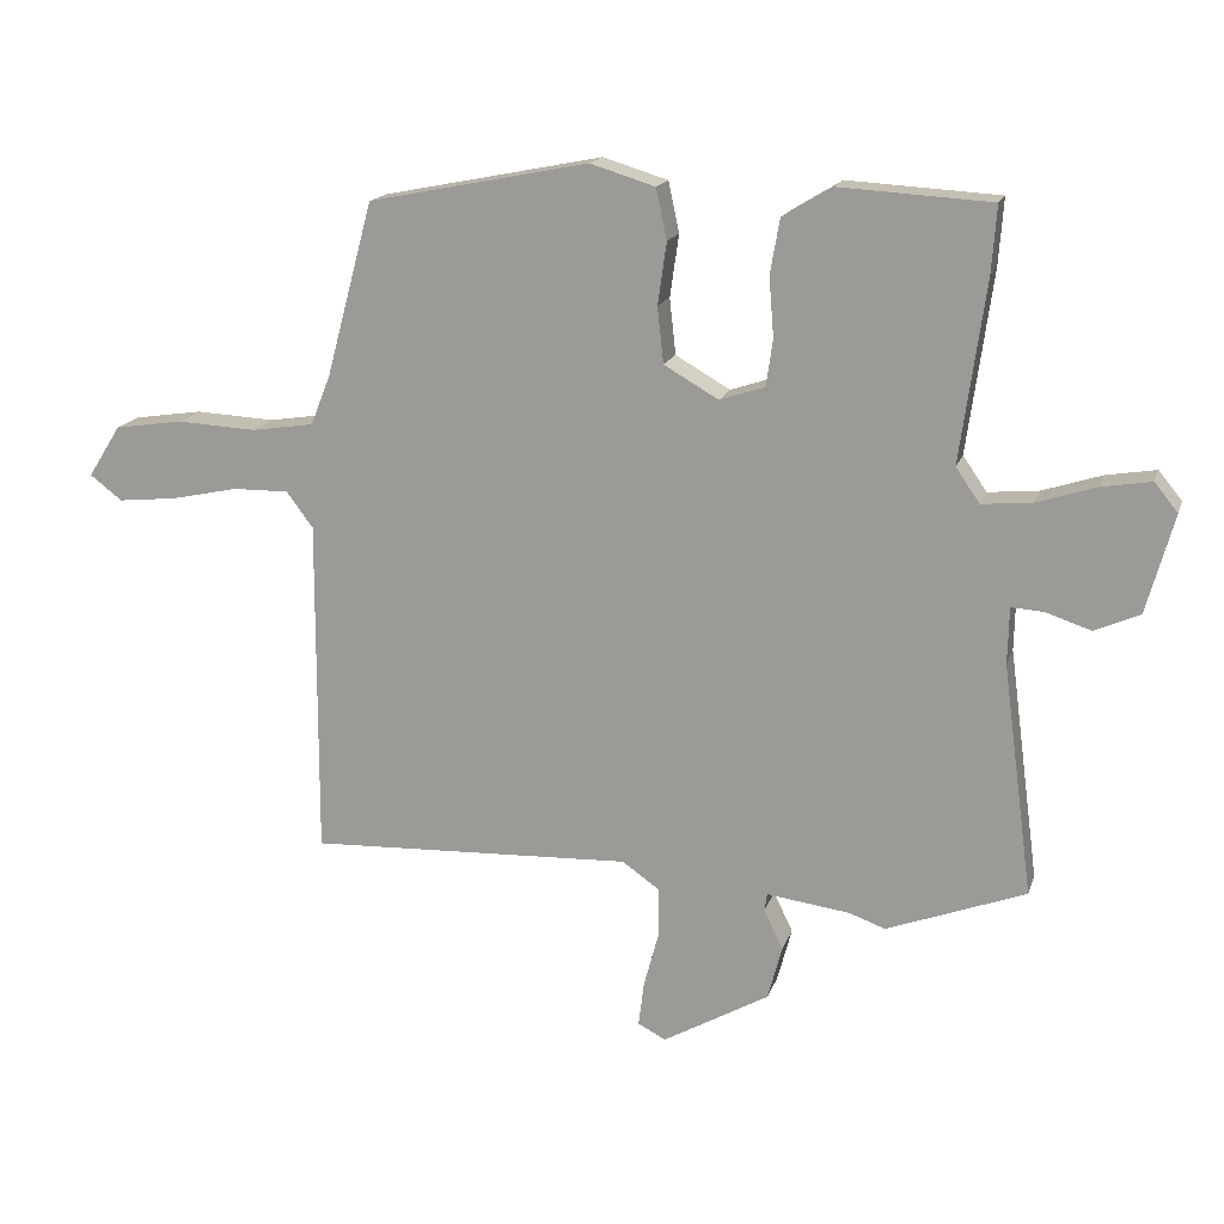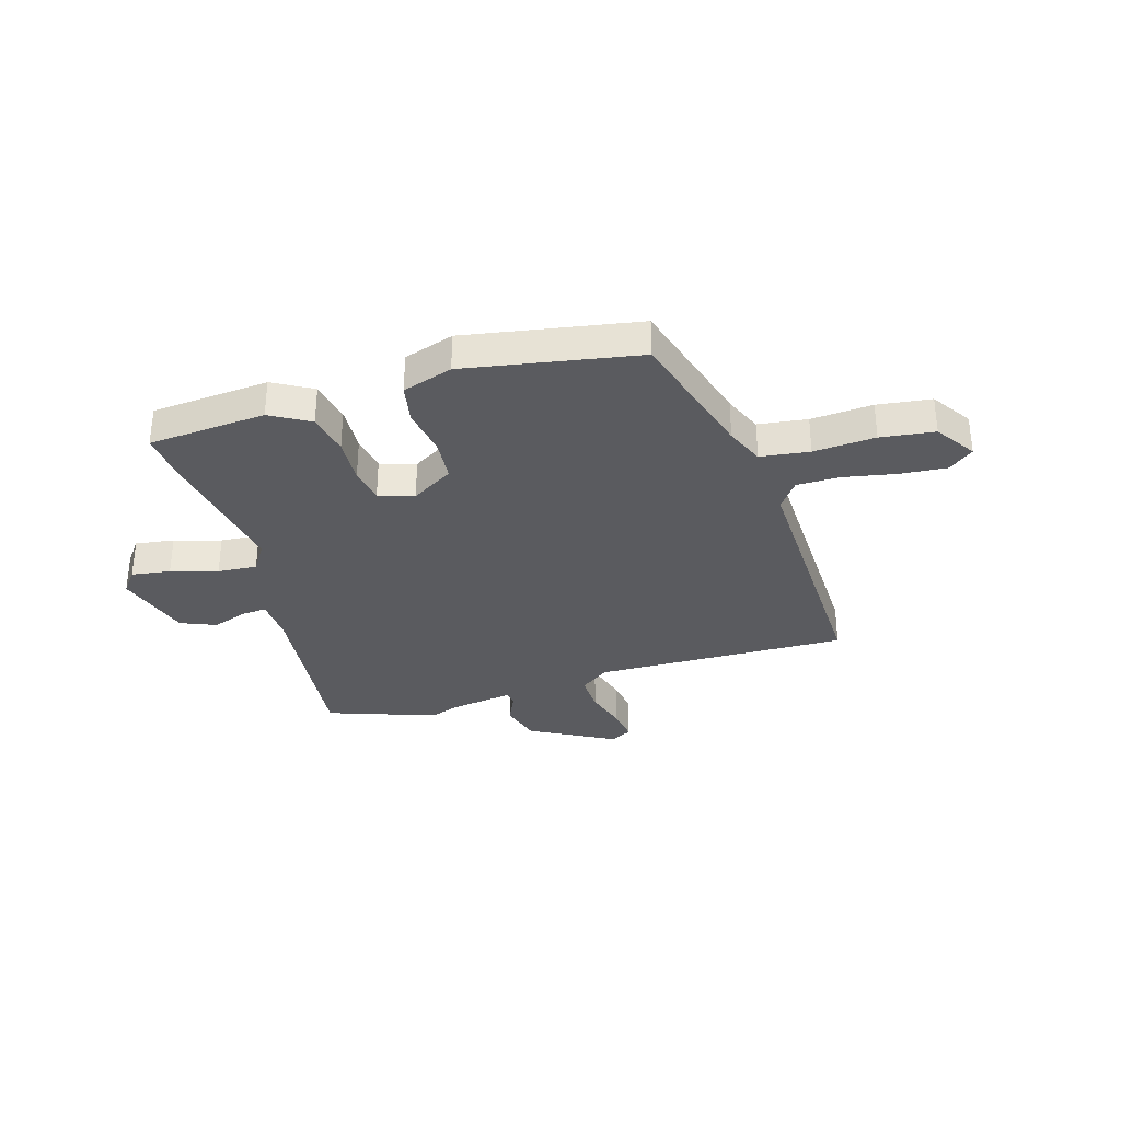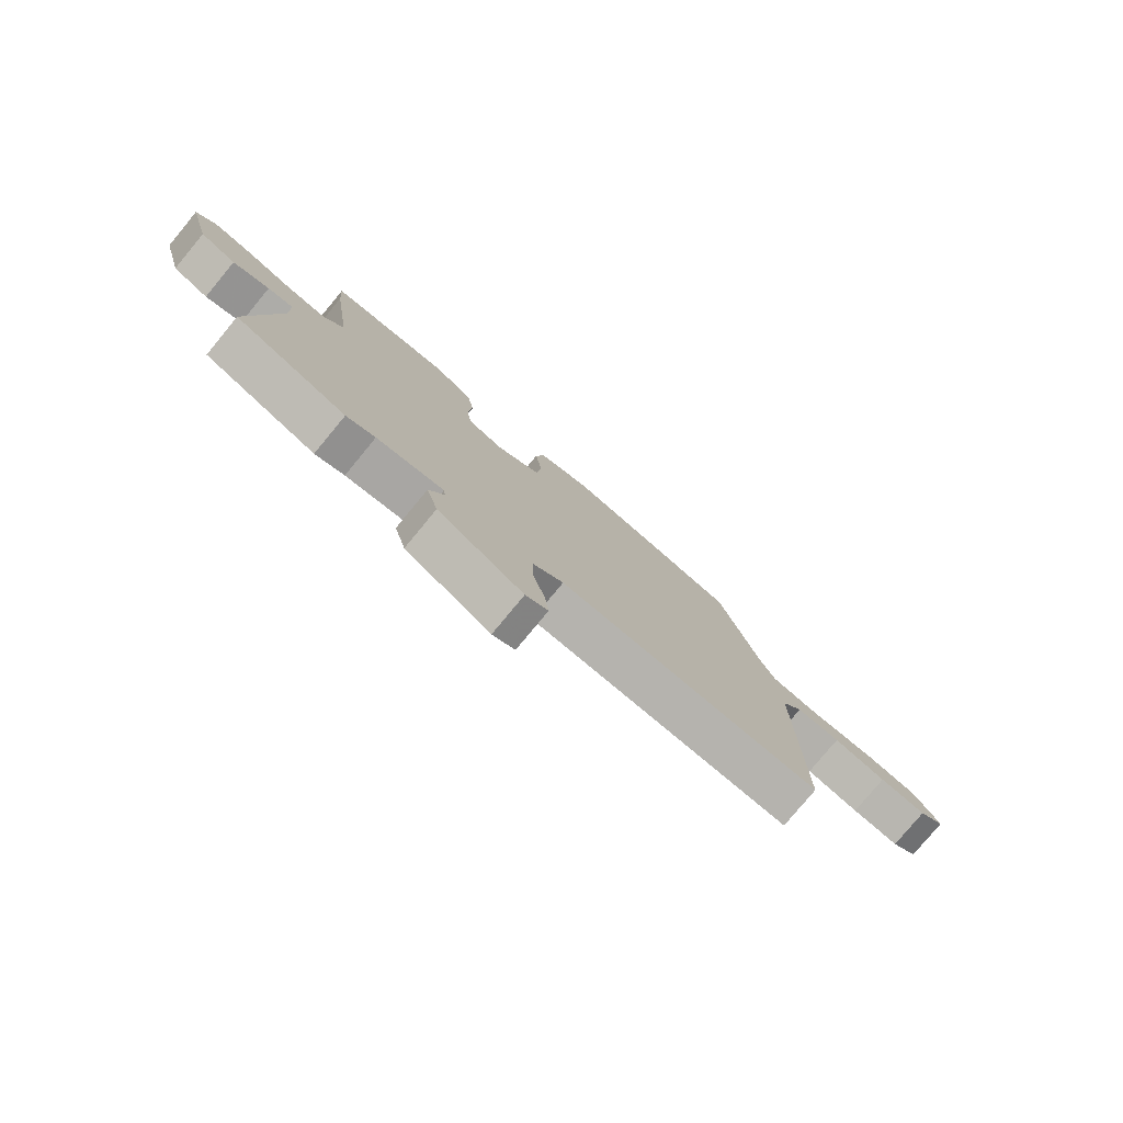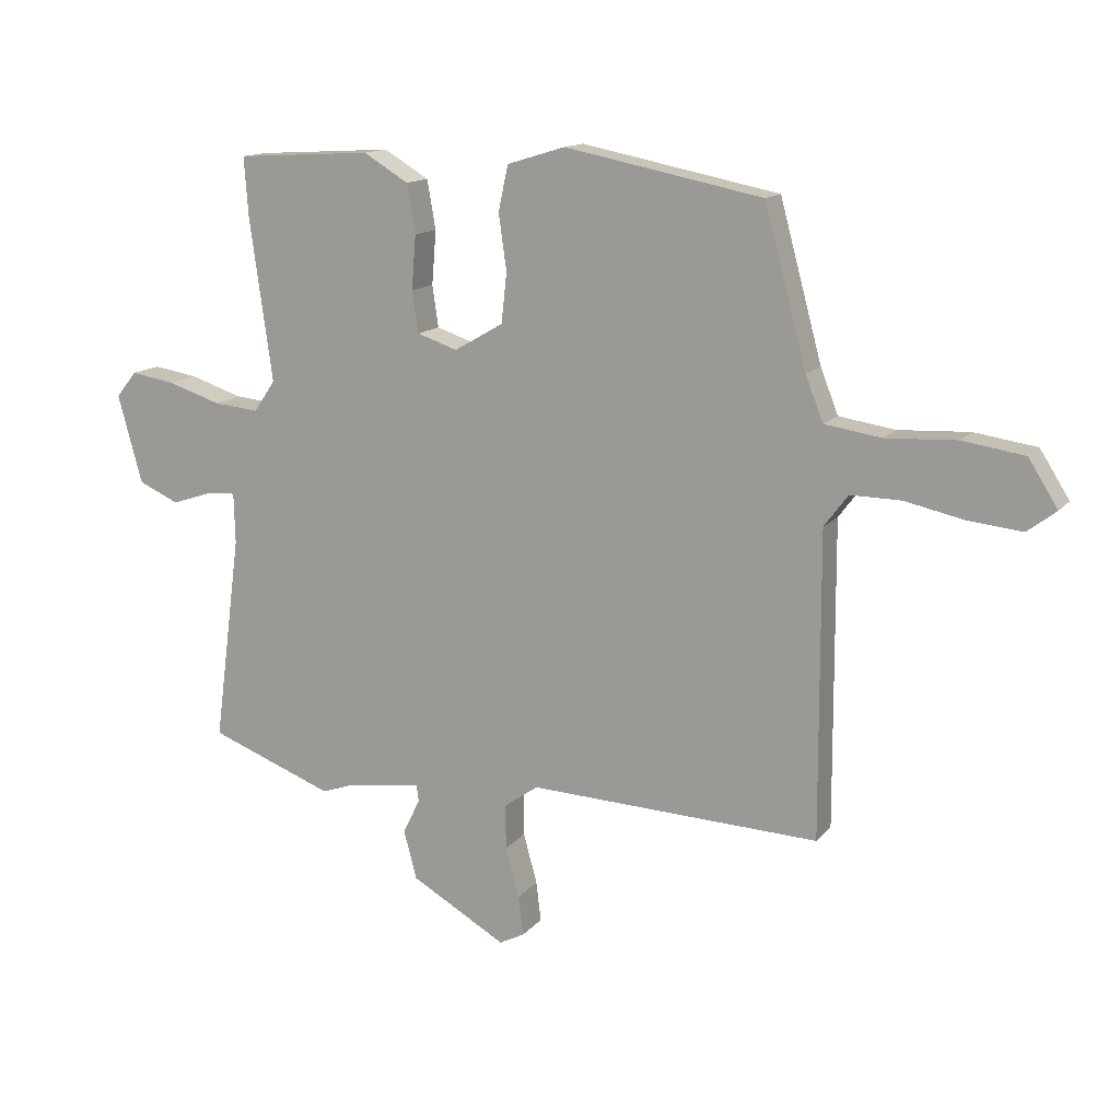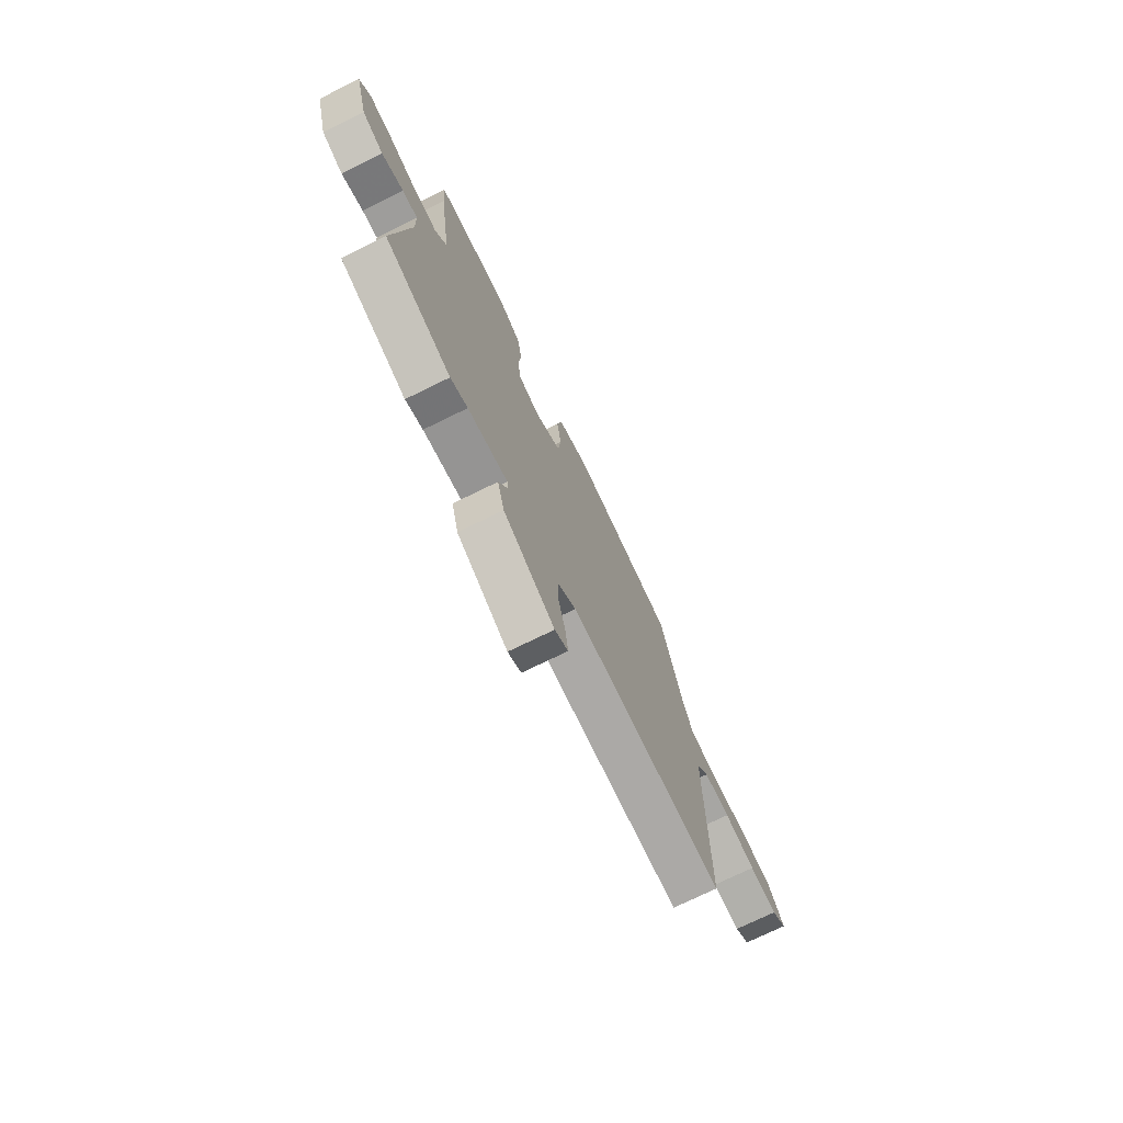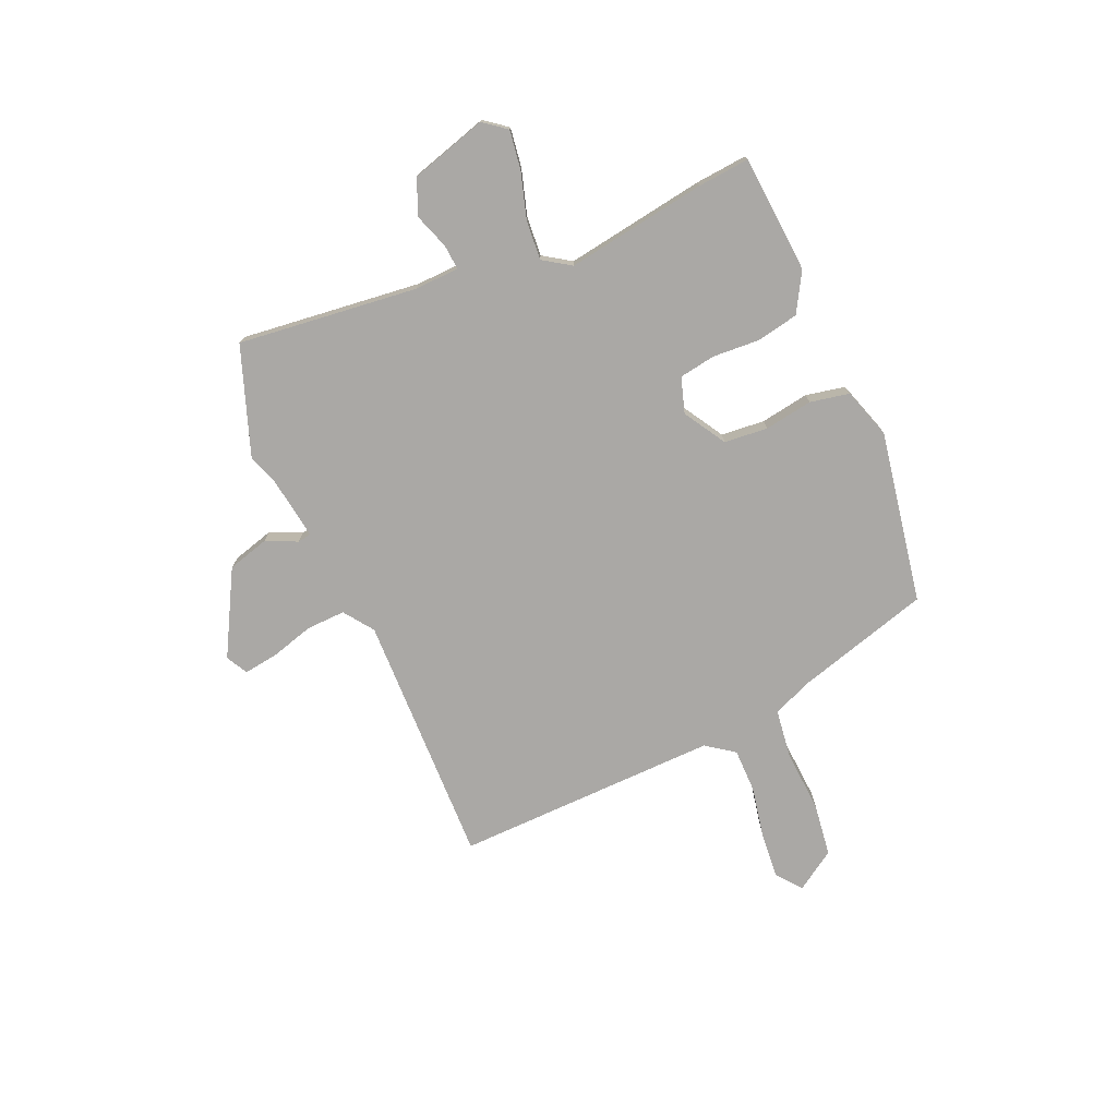
<metadata>
{"format":"obj","ext":"obj","renderer":"f3d","projection":"perspective","resolution":1024,"background":"white","views":[{"elev":16.6,"azim":-164.7,"up":"+Z"},{"elev":-33.0,"azim":17.9,"up":"+Y"},{"elev":-78.7,"azim":-39.6,"up":"+Z"},{"elev":13.8,"azim":24.3,"up":"+Z"},{"elev":-73.6,"azim":-63.9,"up":"+Z"},{"elev":-75.2,"azim":-65.5,"up":"+Y"}]}
</metadata>
<code>
v -0.494 0.07 0.414
v -0.501 0.07 0.511
v -0.279 0.07 0.524
v -0.206 0.07 0.48
v -0.192 0.07 0.4
v -0.199 0.07 0.312
v -0.189 0.07 0.244
v -0.123 0.07 0.222
v -0.043 0.07 0.268
v -0.034 0.07 0.35
v -0.047 0.07 0.441
v -0.031 0.07 0.515
v 0.064 0.07 0.544
v 0.387 0.07 0.48
v 0.456 0.07 0.224
v 0.485 0.07 0.151
v 0.577 0.07 0.137
v 0.693 0.07 0.143
v 0.794 0.07 0.128
v 0.842 0.07 0.052
v 0.795 0.07 0.016
v 0.708 0.07 0.025
v 0.61 0.07 0.046
v 0.528 0.07 0.047
v 0.489 0.07 -0.005
v 0.491 0.07 -0.503
v 0.015 0.07 -0.483
v -0.041 0.07 -0.522
v -0.04 0.07 -0.595
v -0.018 0.07 -0.677
v -0.01 0.07 -0.742
v -0.051 0.07 -0.763
v -0.207 0.07 -0.674
v -0.228 0.07 -0.595
v -0.2 0.07 -0.537
v -0.204 0.07 -0.511
v -0.326 0.07 -0.527
v -0.379 0.07 -0.546
v -0.583 0.07 -0.469
v -0.538 0.07 -0.13
v -0.54 0.07 -0.047
v -0.587 0.07 -0.05
v -0.654 0.07 -0.072
v -0.72 0.07 -0.043
v -0.76 0.07 0.102
v -0.726 0.07 0.144
v -0.653 0.07 0.132
v -0.566 0.07 0.104
v -0.492 0.07 0.097
v -0.457 0.07 0.148
v -0.494 0 0.414
v -0.501 0 0.511
v -0.279 0 0.524
v -0.206 0 0.48
v -0.192 0 0.4
v -0.199 0 0.312
v -0.189 0 0.244
v -0.123 0 0.222
v -0.043 0 0.268
v -0.034 0 0.35
v -0.047 0 0.441
v -0.031 0 0.515
v 0.064 0 0.544
v 0.387 0 0.48
v 0.456 0 0.224
v 0.485 0 0.151
v 0.577 0 0.137
v 0.693 0 0.143
v 0.794 0 0.128
v 0.842 0 0.052
v 0.795 0 0.016
v 0.708 0 0.025
v 0.61 0 0.046
v 0.528 0 0.047
v 0.489 0 -0.005
v 0.491 0 -0.503
v 0.015 0 -0.483
v -0.041 0 -0.522
v -0.04 0 -0.595
v -0.018 0 -0.677
v -0.01 0 -0.742
v -0.051 0 -0.763
v -0.207 0 -0.674
v -0.228 0 -0.595
v -0.2 0 -0.537
v -0.204 0 -0.511
v -0.326 0 -0.527
v -0.379 0 -0.546
v -0.583 0 -0.469
v -0.538 0 -0.13
v -0.54 0 -0.047
v -0.587 0 -0.05
v -0.654 0 -0.072
v -0.72 0 -0.043
v -0.76 0 0.102
v -0.726 0 0.144
v -0.653 0 0.132
v -0.566 0 0.104
v -0.492 0 0.097
v -0.457 0 0.148
f 45 46 47 48
f 45 48 49
f 42 43 44 45
f 41 42 45 49
f 40 41 49 50
f 37 38 39 40
f 36 37 40 50
f 32 33 34 35
f 32 35 36
f 29 30 31 32
f 28 29 32 36
f 27 28 36 50
f 25 26 27 50
f 20 21 22 23
f 20 23 24
f 17 18 19 20
f 16 17 20 24
f 12 13 14 15
f 10 11 12 15
f 9 10 15 16
f 8 9 16 24
f 3 4 5 6
f 3 6 7
f 2 3 7
f 1 2 7
f 50 1 7
f 8 24 25 50
f 7 8 50
f 98 97 96 95
f 99 98 95
f 95 94 93 92
f 99 95 92 91
f 100 99 91 90
f 90 89 88 87
f 100 90 87 86
f 85 84 83 82
f 86 85 82
f 82 81 80 79
f 86 82 79 78
f 100 86 78 77
f 100 77 76 75
f 73 72 71 70
f 74 73 70
f 70 69 68 67
f 74 70 67 66
f 65 64 63 62
f 65 62 61 60
f 66 65 60 59
f 74 66 59 58
f 56 55 54 53
f 57 56 53
f 57 53 52
f 57 52 51
f 57 51 100
f 100 75 74 58
f 100 58 57
f 1 51 52 2
f 2 52 53 3
f 3 53 54 4
f 4 54 55 5
f 5 55 56 6
f 6 56 57 7
f 7 57 58 8
f 8 58 59 9
f 9 59 60 10
f 10 60 61 11
f 11 61 62 12
f 12 62 63 13
f 13 63 64 14
f 14 64 65 15
f 15 65 66 16
f 16 66 67 17
f 17 67 68 18
f 18 68 69 19
f 19 69 70 20
f 20 70 71 21
f 21 71 72 22
f 22 72 73 23
f 23 73 74 24
f 24 74 75 25
f 25 75 76 26
f 26 76 77 27
f 27 77 78 28
f 28 78 79 29
f 29 79 80 30
f 30 80 81 31
f 31 81 82 32
f 32 82 83 33
f 33 83 84 34
f 34 84 85 35
f 35 85 86 36
f 36 86 87 37
f 37 87 88 38
f 38 88 89 39
f 39 89 90 40
f 40 90 91 41
f 41 91 92 42
f 42 92 93 43
f 43 93 94 44
f 44 94 95 45
f 45 95 96 46
f 46 96 97 47
f 47 97 98 48
f 48 98 99 49
f 49 99 100 50
f 50 100 51 1

</code>
